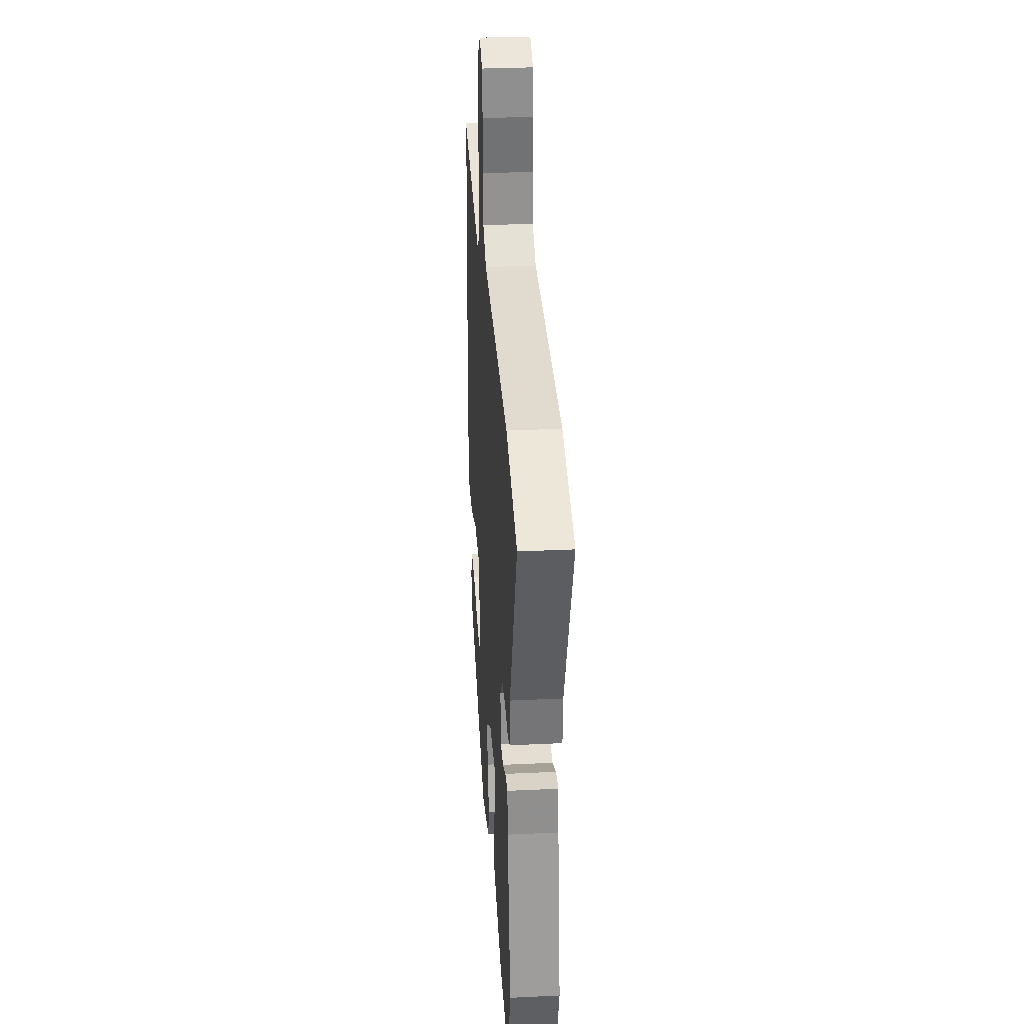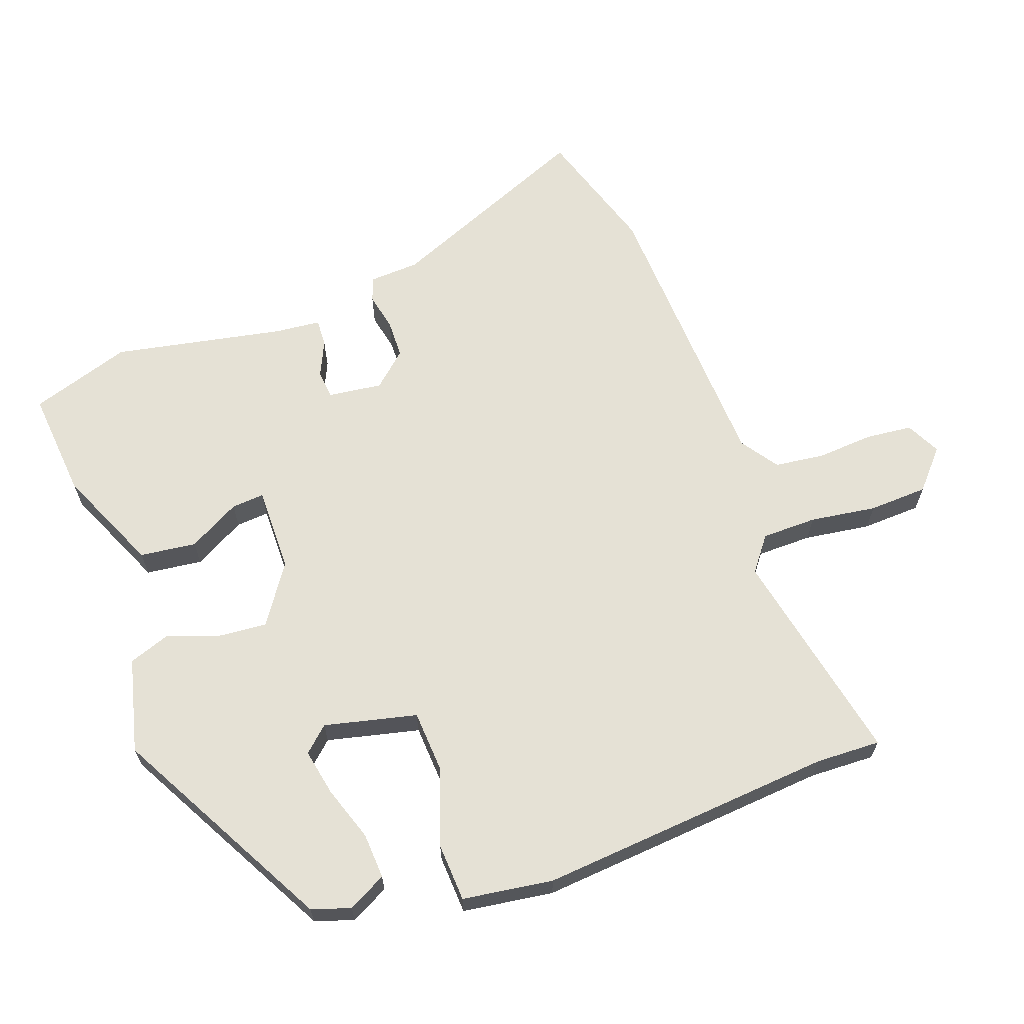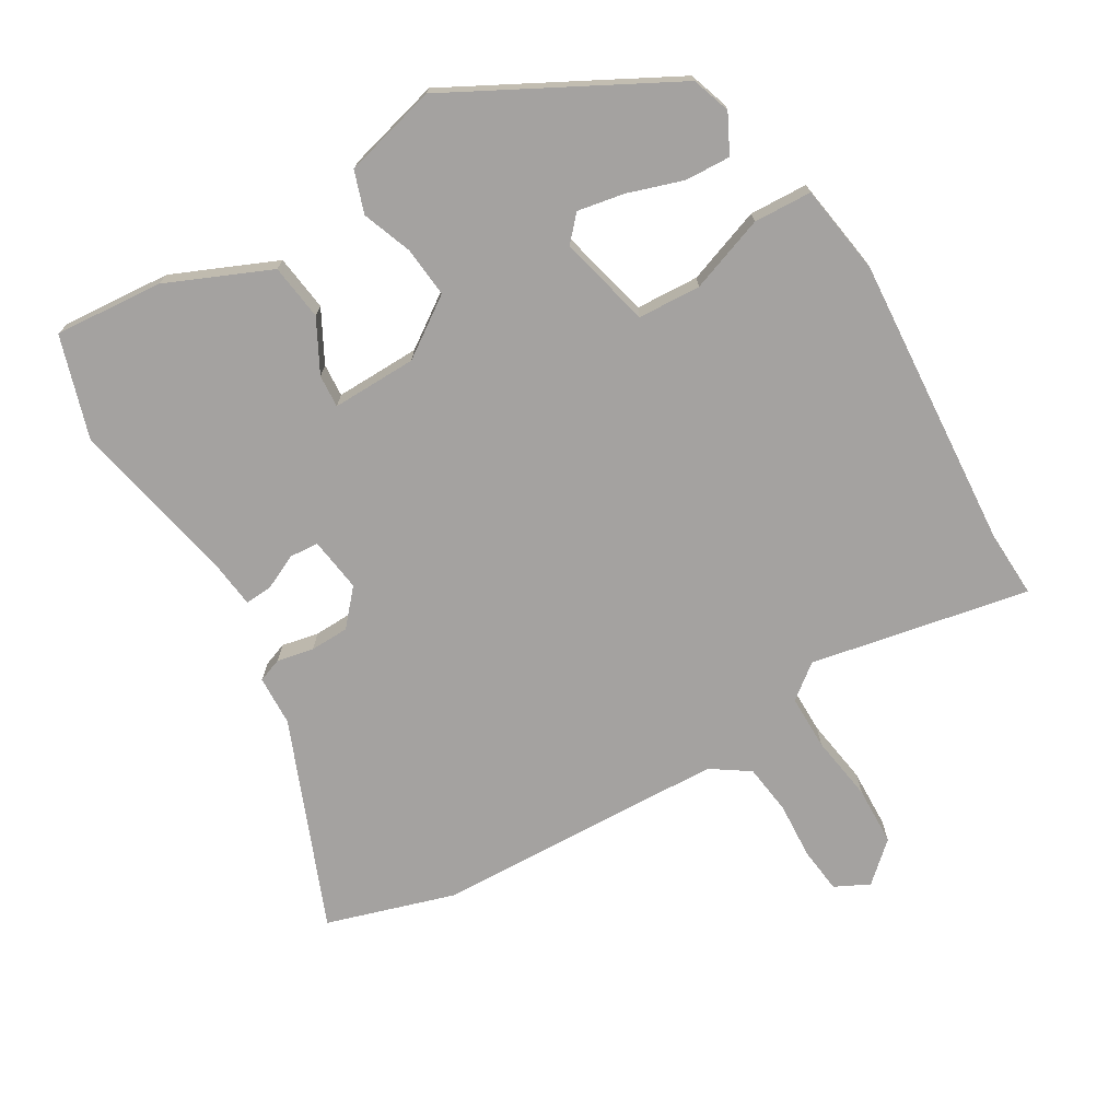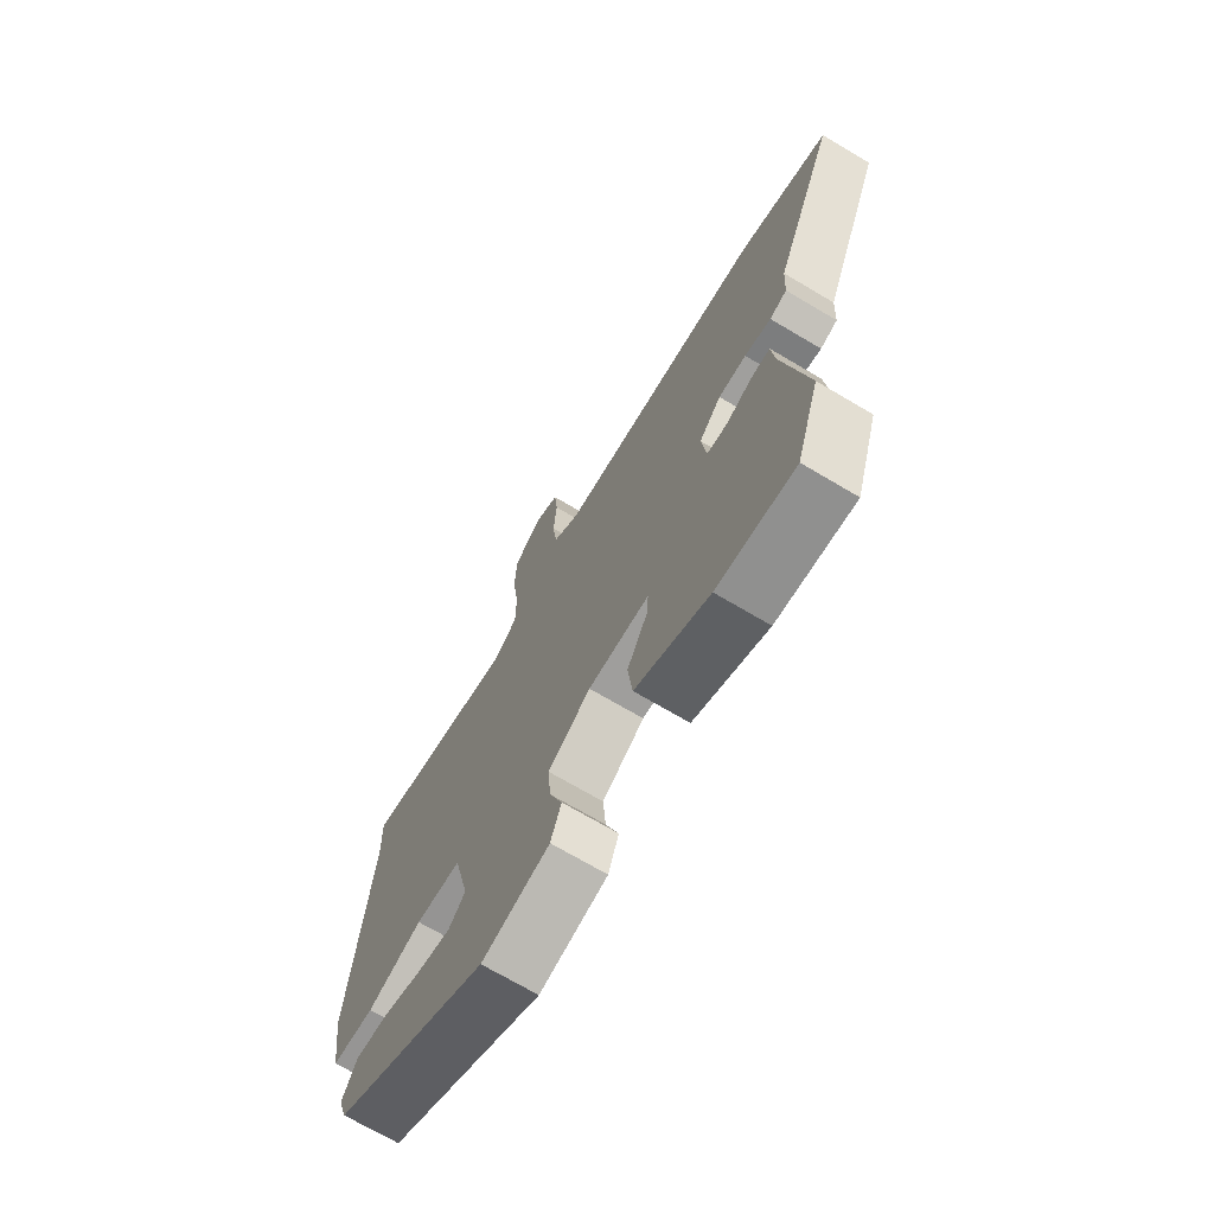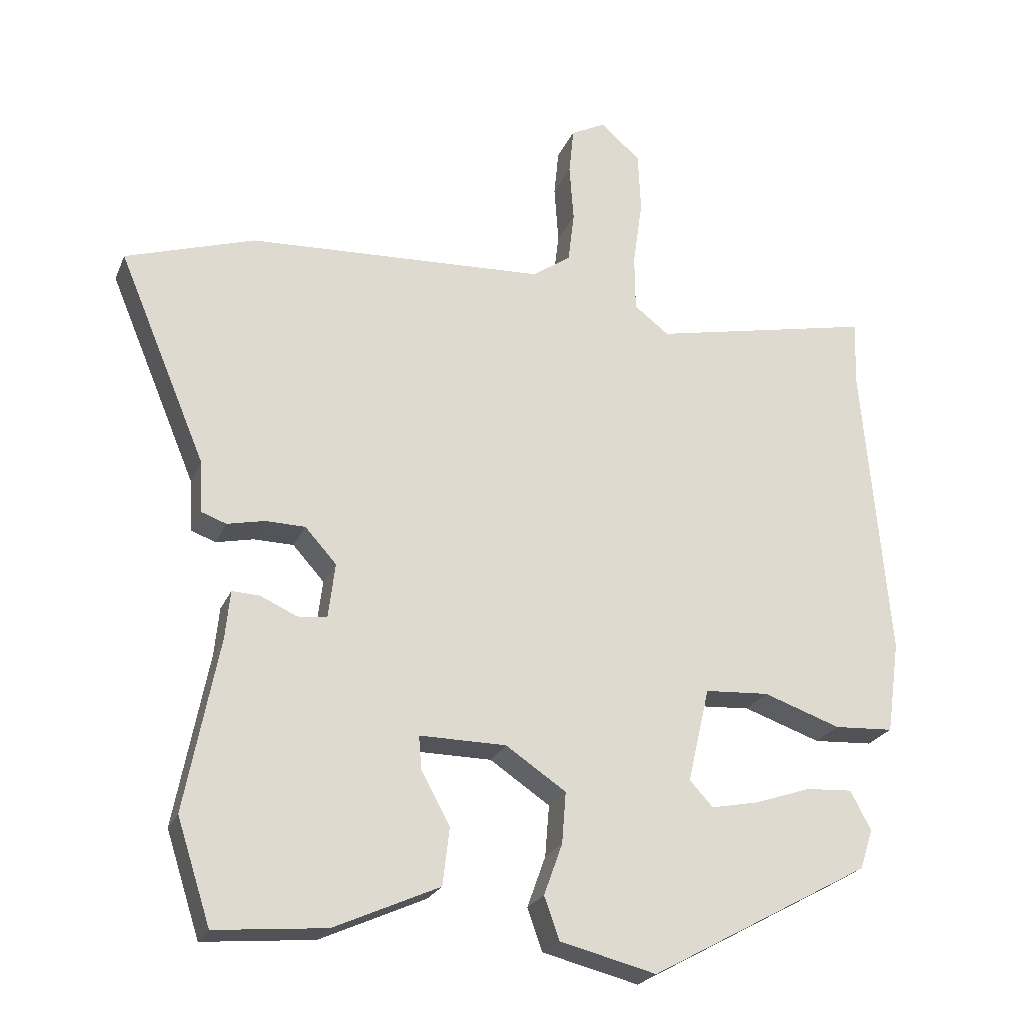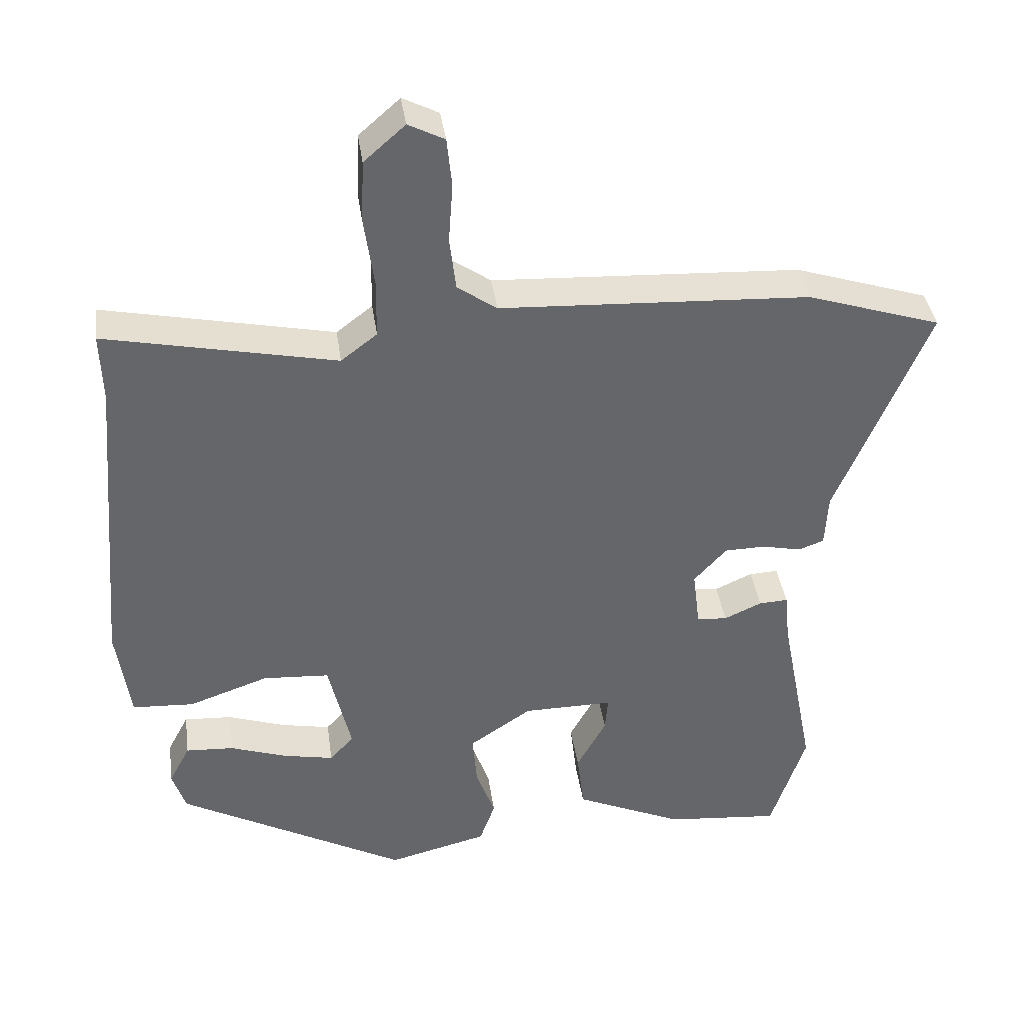
<metadata>
{"format":"obj","ext":"obj","renderer":"f3d","projection":"perspective","resolution":1024,"background":"white","views":[{"elev":30.7,"azim":86.1,"up":"+Z"},{"elev":65.1,"azim":-109.7,"up":"+Y"},{"elev":-72.7,"azim":-148.7,"up":"+Y"},{"elev":-70.5,"azim":59.3,"up":"+Z"},{"elev":-23.5,"azim":161.2,"up":"+Z"},{"elev":38.7,"azim":-8.0,"up":"+Z"}]}
</metadata>
<code>
v 0.542 0.07 -0.372
v 0.493 0.07 -0.523
v 0.331 0.07 -0.508
v 0.177 0.07 -0.439
v 0.167 0.07 -0.355
v 0.209 0.07 -0.278
v 0.213 0.07 -0.229
v 0.086 0.07 -0.23
v -0.002 0.07 -0.289
v 0.004 0.07 -0.364
v 0.031 0.07 -0.439
v 0.009 0.07 -0.501
v -0.132 0.07 -0.536
v -0.456 0.07 -0.359
v -0.475 0.07 -0.301
v -0.445 0.07 -0.244
v -0.377 0.07 -0.248
v -0.295 0.07 -0.276
v -0.225 0.07 -0.29
v -0.191 0.07 -0.253
v -0.223 0.07 -0.115
v -0.317 0.07 -0.109
v -0.43 0.07 -0.148
v -0.517 0.07 -0.143
v -0.536 0.07 -0.008
v -0.498 0.07 0.434
v -0.501 0.07 0.531
v -0.176 0.07 0.463
v -0.125 0.07 0.502
v -0.124 0.07 0.584
v -0.138 0.07 0.683
v -0.134 0.07 0.771
v -0.076 0.07 0.822
v -0.025 0.07 0.796
v -0.018 0.07 0.727
v -0.024 0.07 0.643
v -0.015 0.07 0.568
v 0.041 0.07 0.529
v 0.478 0.07 0.507
v 0.667 0.07 0.446
v 0.538 0.07 0.138
v 0.534 0.07 0.063
v 0.498 0.07 0.05
v 0.443 0.07 0.062
v 0.385 0.07 0.061
v 0.339 0.07 0.01
v 0.349 0.07 -0.071
v 0.392 0.07 -0.075
v 0.445 0.07 -0.051
v 0.486 0.07 -0.049
v 0.493 0.07 -0.119
v 0.542 0 -0.372
v 0.493 0 -0.523
v 0.331 0 -0.508
v 0.177 0 -0.439
v 0.167 0 -0.355
v 0.209 0 -0.278
v 0.213 0 -0.229
v 0.086 0 -0.23
v -0.002 0 -0.289
v 0.004 0 -0.364
v 0.031 0 -0.439
v 0.009 0 -0.501
v -0.132 0 -0.536
v -0.456 0 -0.359
v -0.475 0 -0.301
v -0.445 0 -0.244
v -0.377 0 -0.248
v -0.295 0 -0.276
v -0.225 0 -0.29
v -0.191 0 -0.253
v -0.223 0 -0.115
v -0.317 0 -0.109
v -0.43 0 -0.148
v -0.517 0 -0.143
v -0.536 0 -0.008
v -0.498 0 0.434
v -0.501 0 0.531
v -0.176 0 0.463
v -0.125 0 0.502
v -0.124 0 0.584
v -0.138 0 0.683
v -0.134 0 0.771
v -0.076 0 0.822
v -0.025 0 0.796
v -0.018 0 0.727
v -0.024 0 0.643
v -0.015 0 0.568
v 0.041 0 0.529
v 0.478 0 0.507
v 0.667 0 0.446
v 0.538 0 0.138
v 0.534 0 0.063
v 0.498 0 0.05
v 0.443 0 0.062
v 0.385 0 0.061
v 0.339 0 0.01
v 0.349 0 -0.071
v 0.392 0 -0.075
v 0.445 0 -0.051
v 0.486 0 -0.049
v 0.493 0 -0.119
f 48 49 50 51
f 47 48 51 1
f 41 42 43 44
f 41 44 45
f 38 39 40 41
f 37 38 41 45
f 33 34 35 36
f 33 36 37
f 30 31 32 33
f 29 30 33 37
f 28 29 37 45
f 26 27 28 45
f 22 23 24 25
f 21 22 25 26
f 15 16 17 18
f 15 18 19
f 14 15 19
f 13 14 19
f 10 11 12 13
f 9 10 13 19
f 8 9 19 20
f 3 4 5 6
f 3 6 7
f 47 1 2 3
f 46 47 3 7
f 21 26 45 46
f 8 20 21 46
f 7 8 46
f 102 101 100 99
f 52 102 99 98
f 95 94 93 92
f 96 95 92
f 92 91 90 89
f 96 92 89 88
f 87 86 85 84
f 88 87 84
f 84 83 82 81
f 88 84 81 80
f 96 88 80 79
f 96 79 78 77
f 76 75 74 73
f 77 76 73 72
f 69 68 67 66
f 70 69 66
f 70 66 65
f 70 65 64
f 64 63 62 61
f 70 64 61 60
f 71 70 60 59
f 57 56 55 54
f 58 57 54
f 54 53 52 98
f 58 54 98 97
f 97 96 77 72
f 97 72 71 59
f 97 59 58
f 1 52 53 2
f 2 53 54 3
f 3 54 55 4
f 4 55 56 5
f 5 56 57 6
f 6 57 58 7
f 7 58 59 8
f 8 59 60 9
f 9 60 61 10
f 10 61 62 11
f 11 62 63 12
f 12 63 64 13
f 13 64 65 14
f 14 65 66 15
f 15 66 67 16
f 16 67 68 17
f 17 68 69 18
f 18 69 70 19
f 19 70 71 20
f 20 71 72 21
f 21 72 73 22
f 22 73 74 23
f 23 74 75 24
f 24 75 76 25
f 25 76 77 26
f 26 77 78 27
f 27 78 79 28
f 28 79 80 29
f 29 80 81 30
f 30 81 82 31
f 31 82 83 32
f 32 83 84 33
f 33 84 85 34
f 34 85 86 35
f 35 86 87 36
f 36 87 88 37
f 37 88 89 38
f 38 89 90 39
f 39 90 91 40
f 40 91 92 41
f 41 92 93 42
f 42 93 94 43
f 43 94 95 44
f 44 95 96 45
f 45 96 97 46
f 46 97 98 47
f 47 98 99 48
f 48 99 100 49
f 49 100 101 50
f 50 101 102 51
f 51 102 52 1

</code>
